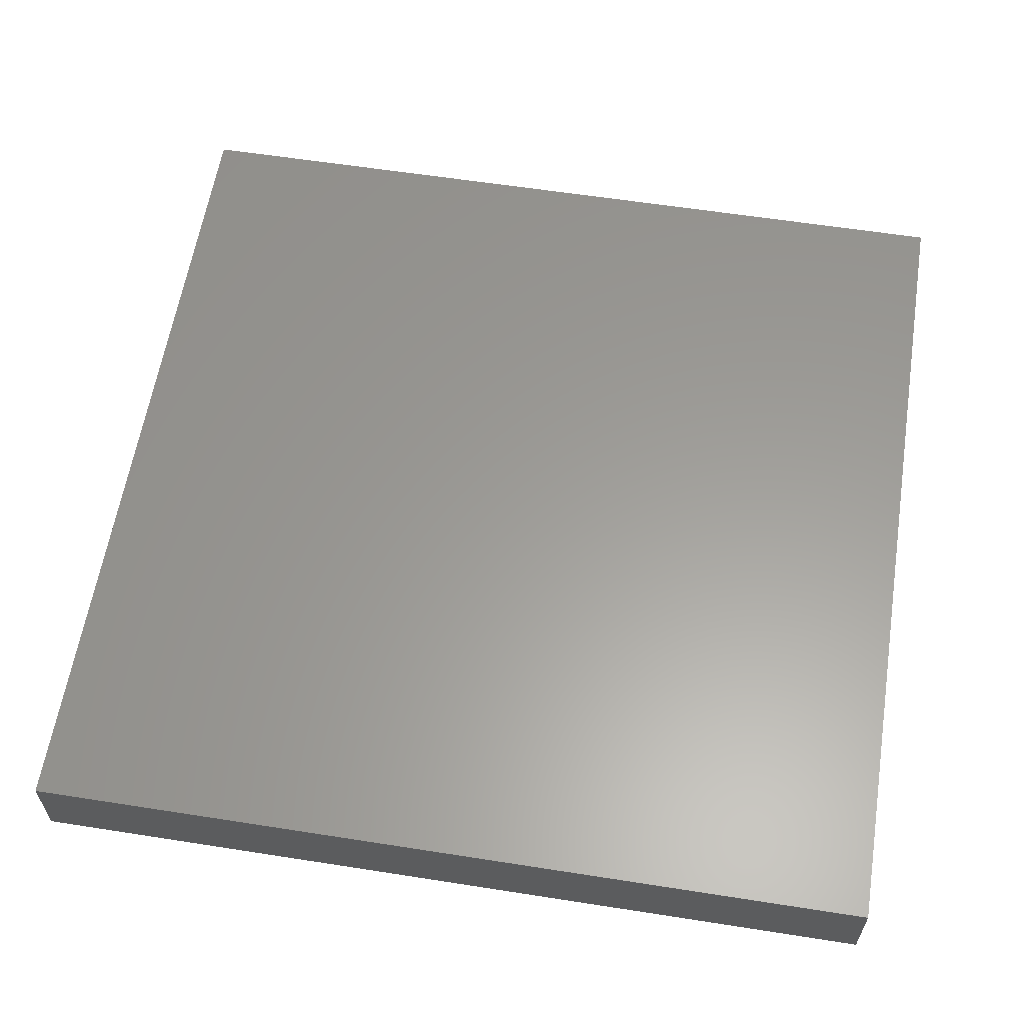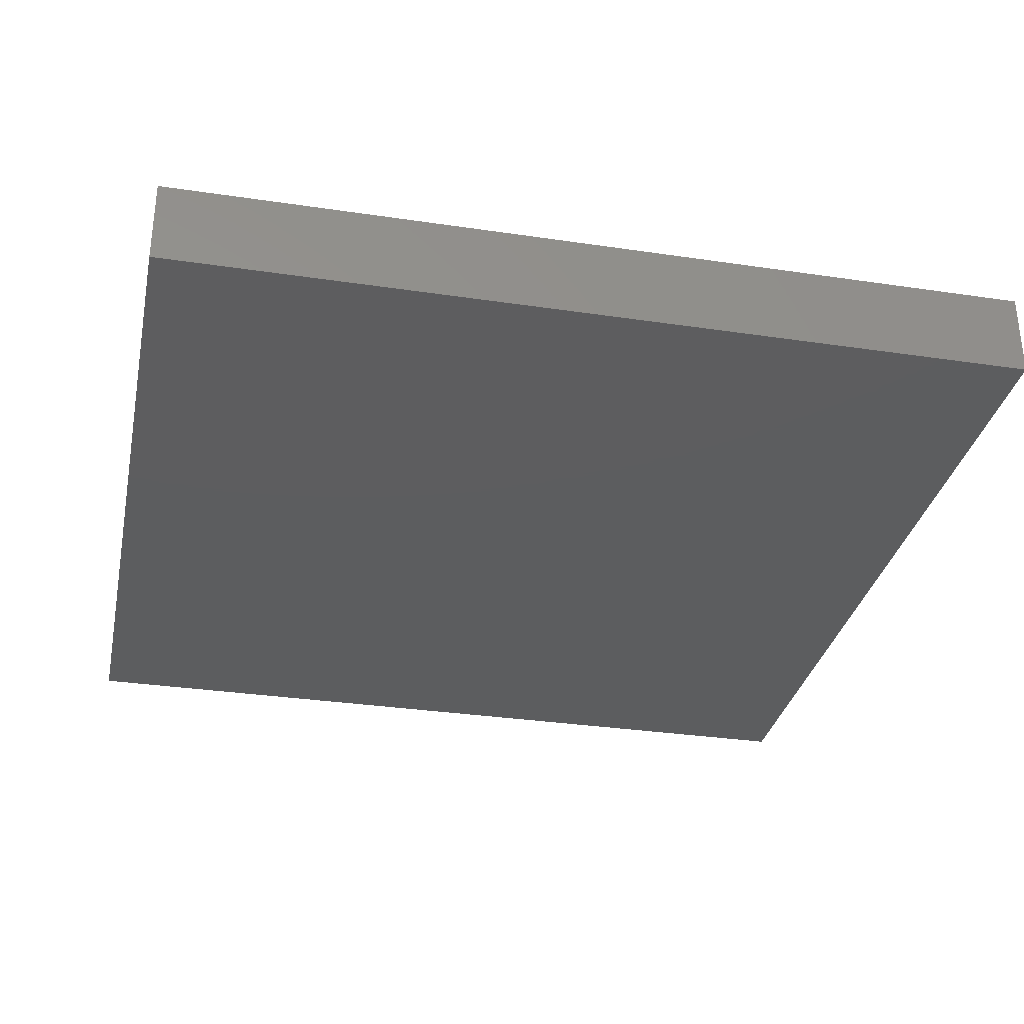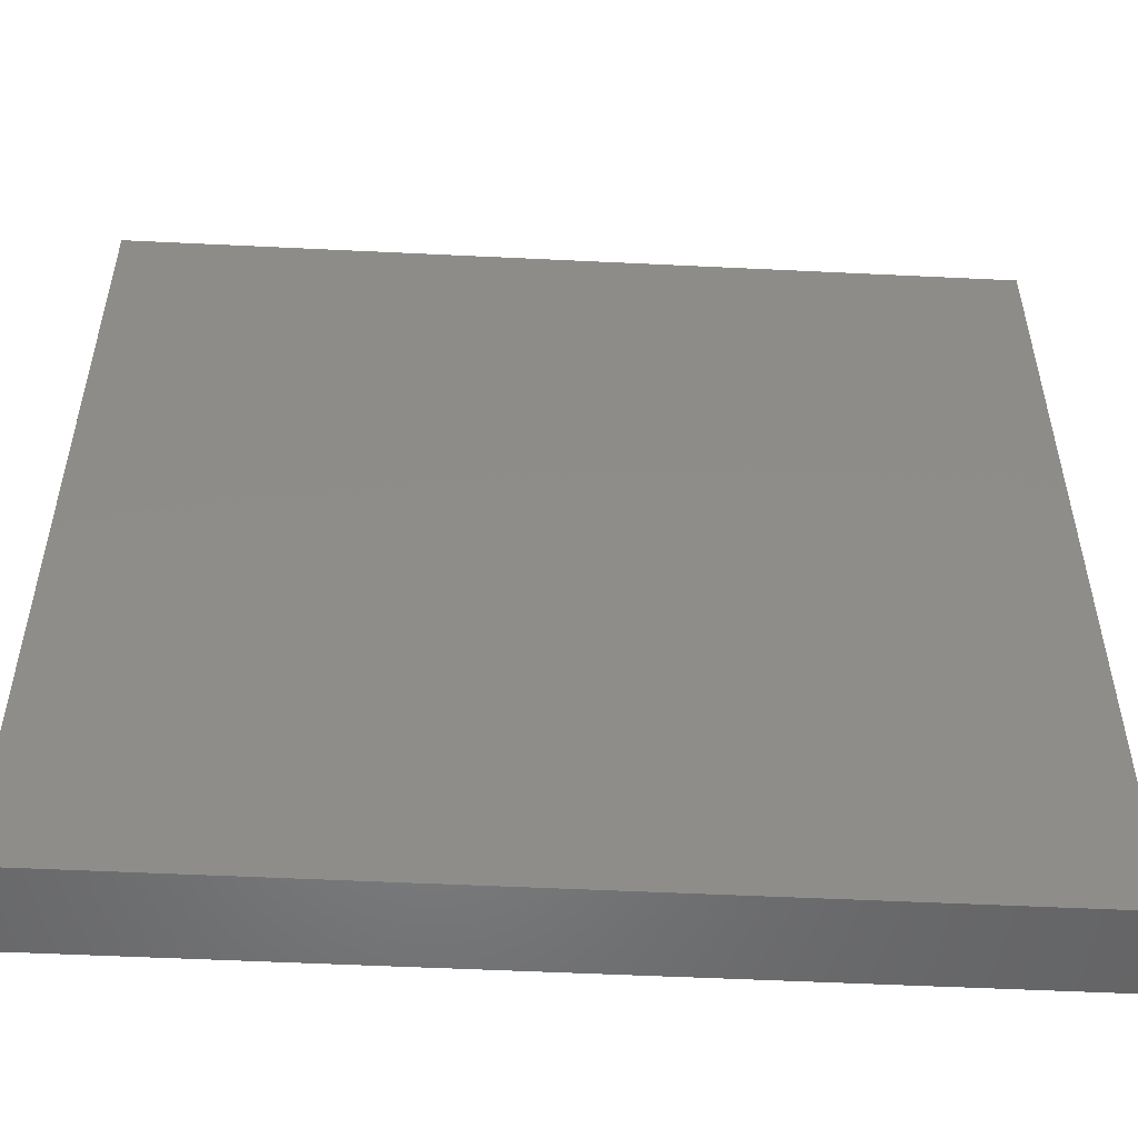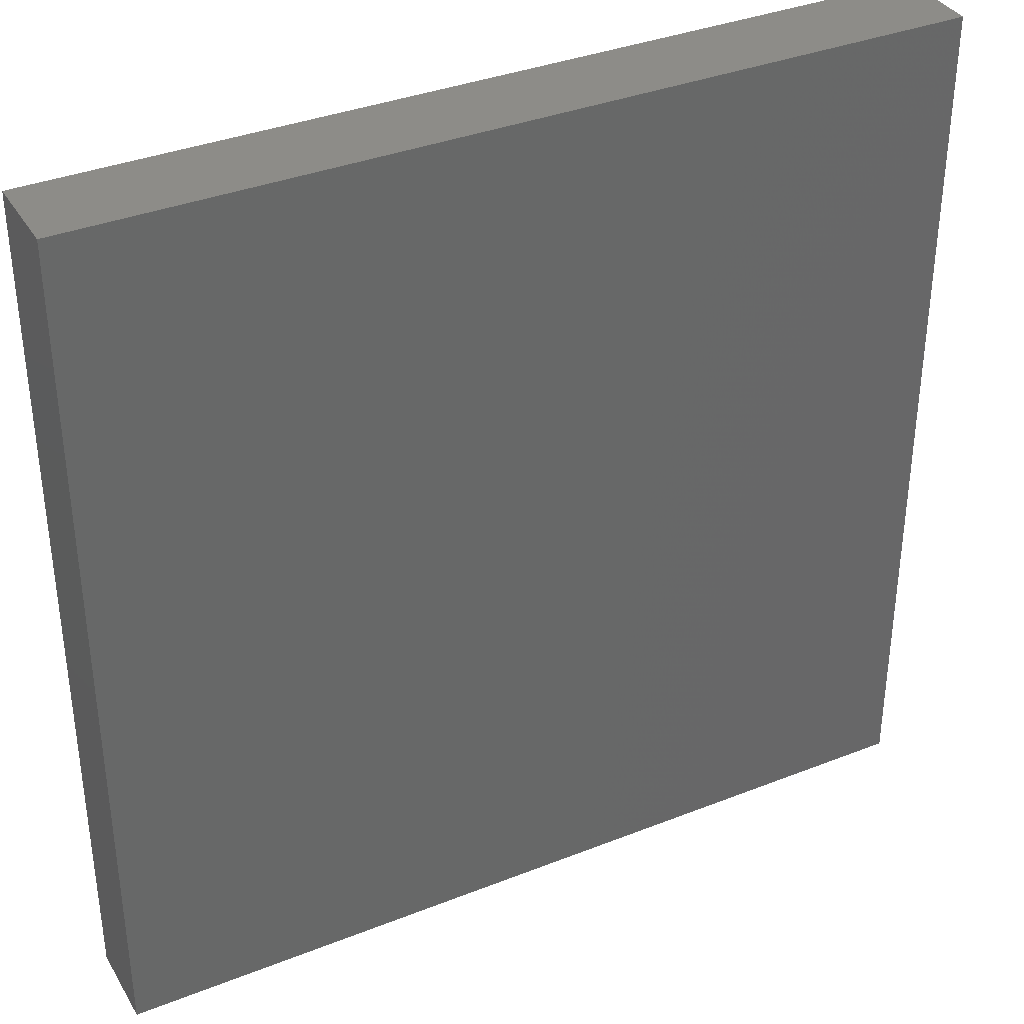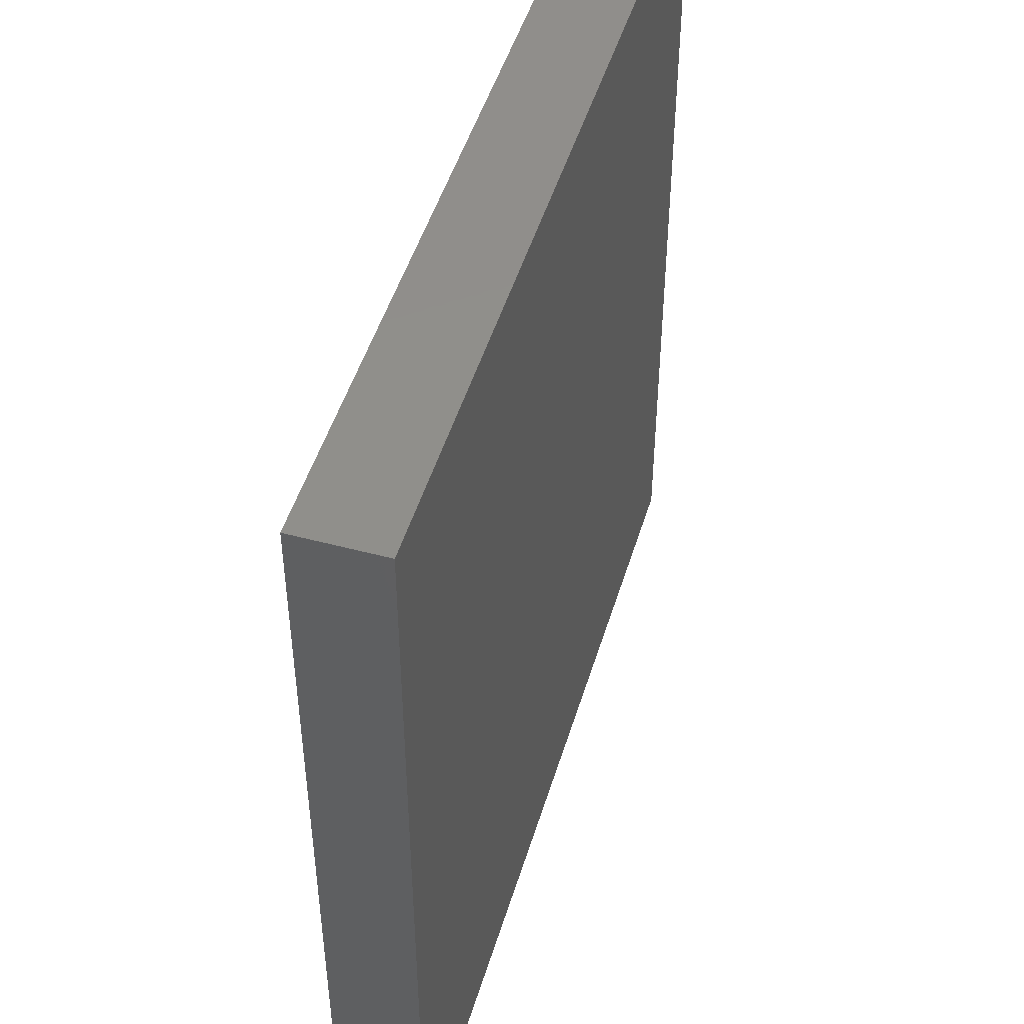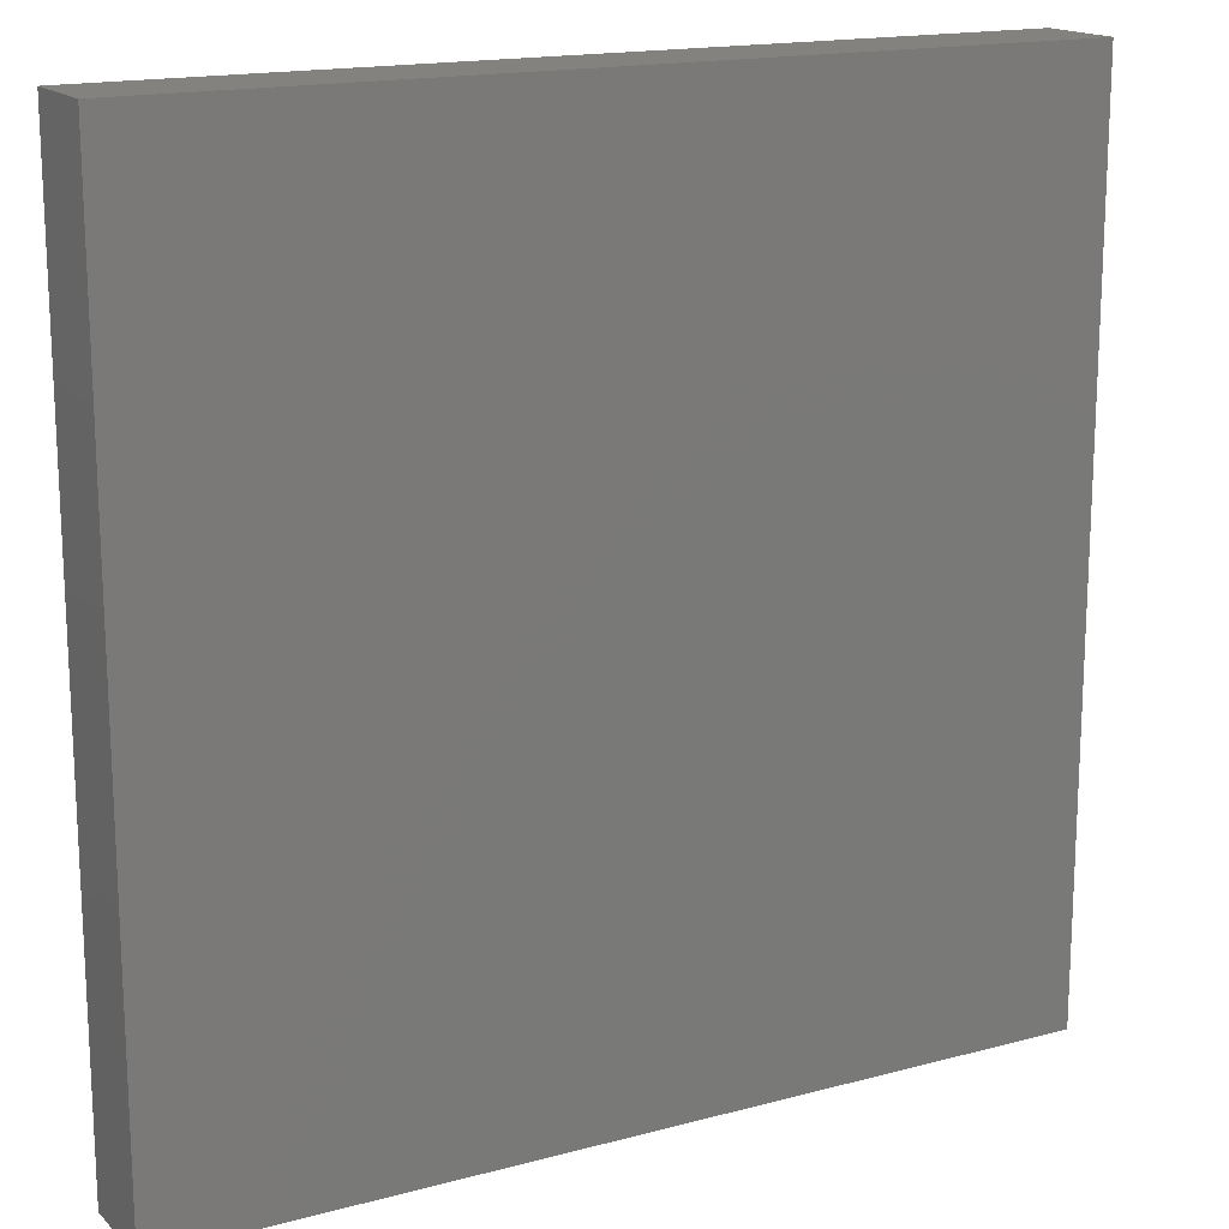
<metadata>
{"format":"stl","ext":"stl","renderer":"f3d","projection":"perspective","resolution":1024,"background":"white","views":[{"elev":60.2,"azim":-80.9,"up":"+Z"},{"elev":-32.1,"azim":168.2,"up":"+Z"},{"elev":-52.4,"azim":177.0,"up":"+Y"},{"elev":36.2,"azim":152.7,"up":"+Y"},{"elev":48.5,"azim":106.6,"up":"+Y"},{"elev":16.5,"azim":-28.7,"up":"+Y"}]}
</metadata>
<code>
# stl→obj: 8 verts, 12 faces
v -0.3906 0.3984 0.7656
v -0.3906 0.3984 0.6875
v -0.3906 -0.3906 0.7656
v -0.3906 -0.3906 0.6875
v 0.3984 0.3984 0.7656
v 0.3984 0.3984 0.6875
v 0.3984 -0.3906 0.7656
v 0.3984 -0.3906 0.6875
f 1 2 3
f 3 2 4
f 5 6 1
f 1 6 2
f 7 8 5
f 5 8 6
f 3 4 7
f 7 4 8
f 4 2 8
f 8 2 6
f 3 7 1
f 1 7 5

</code>
